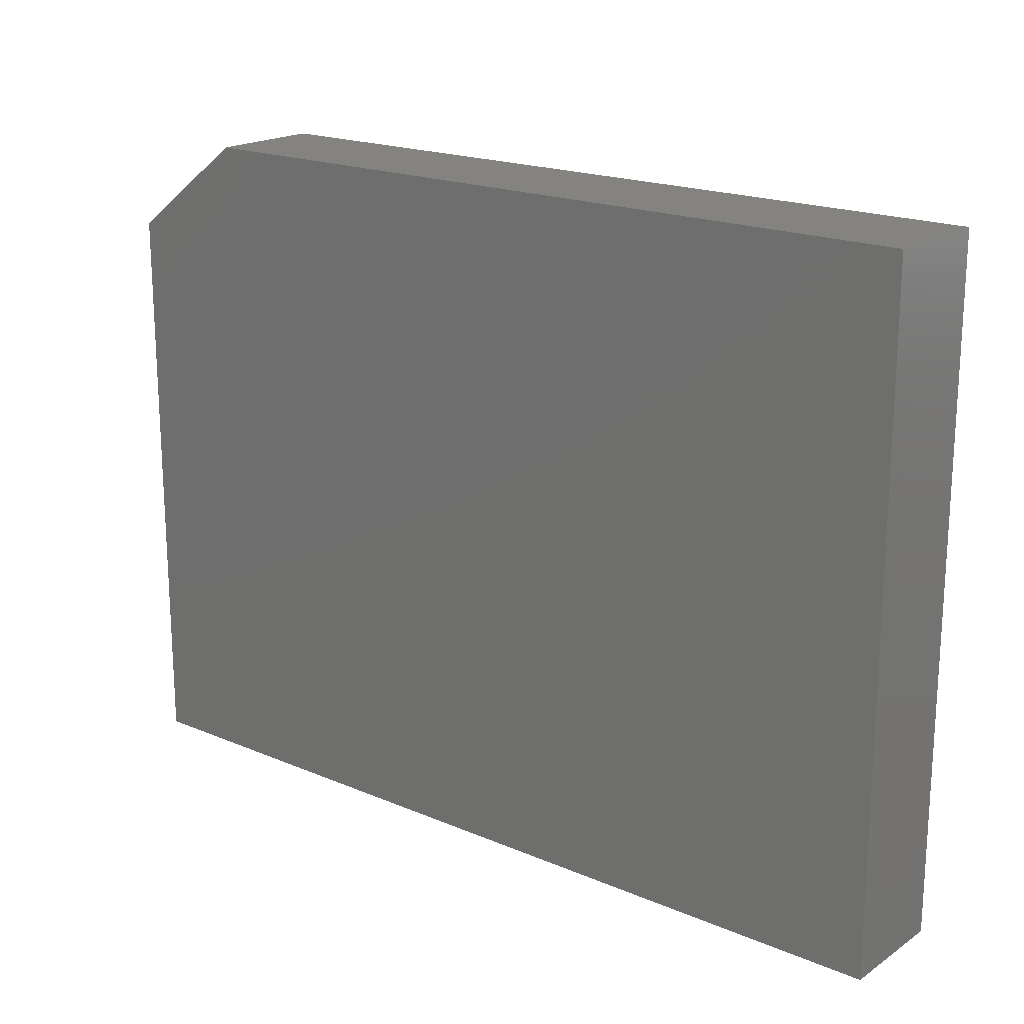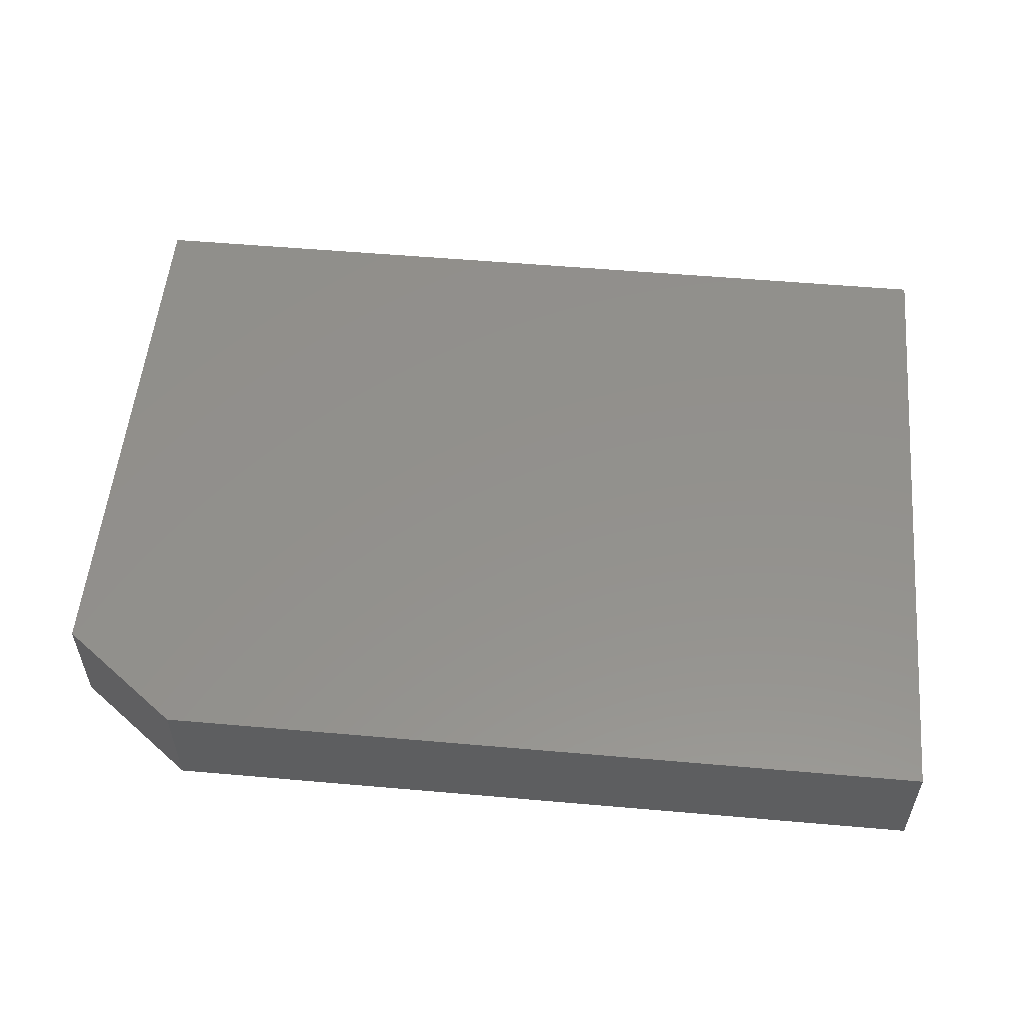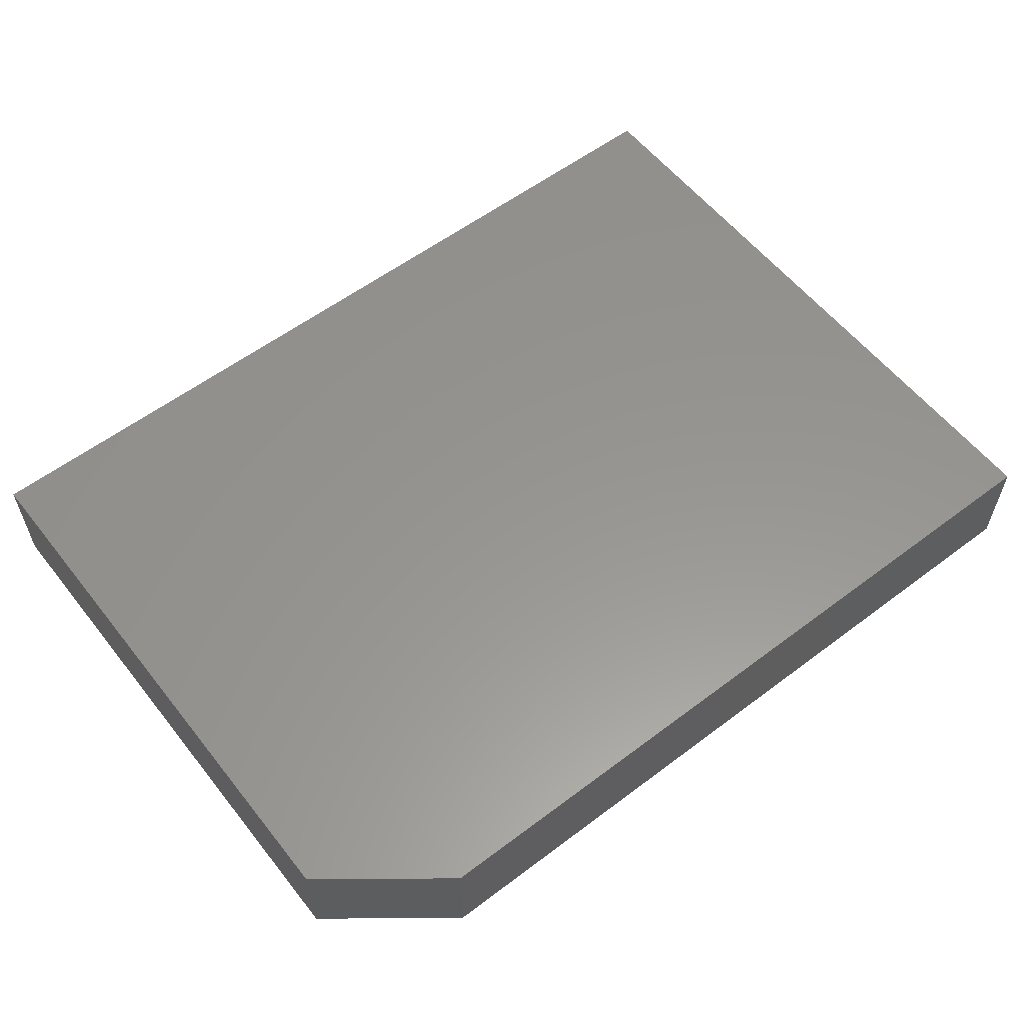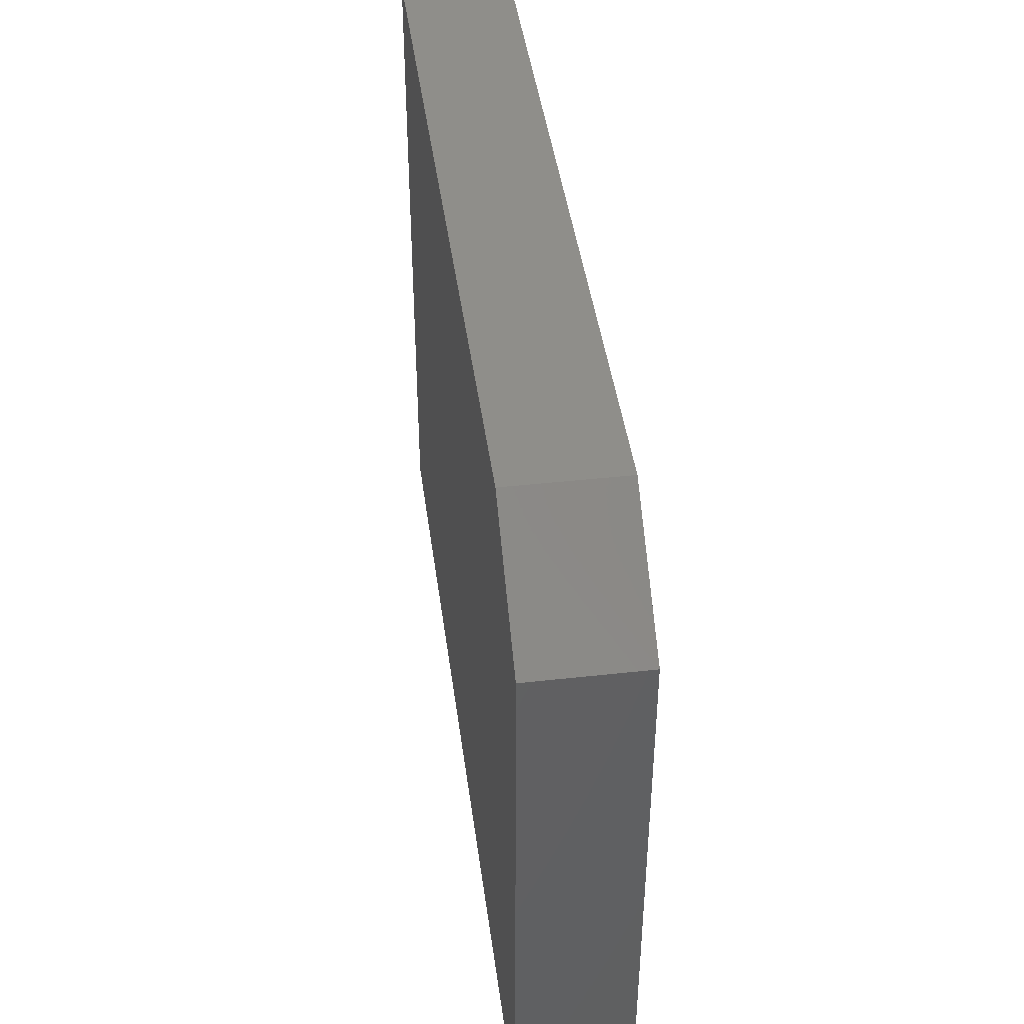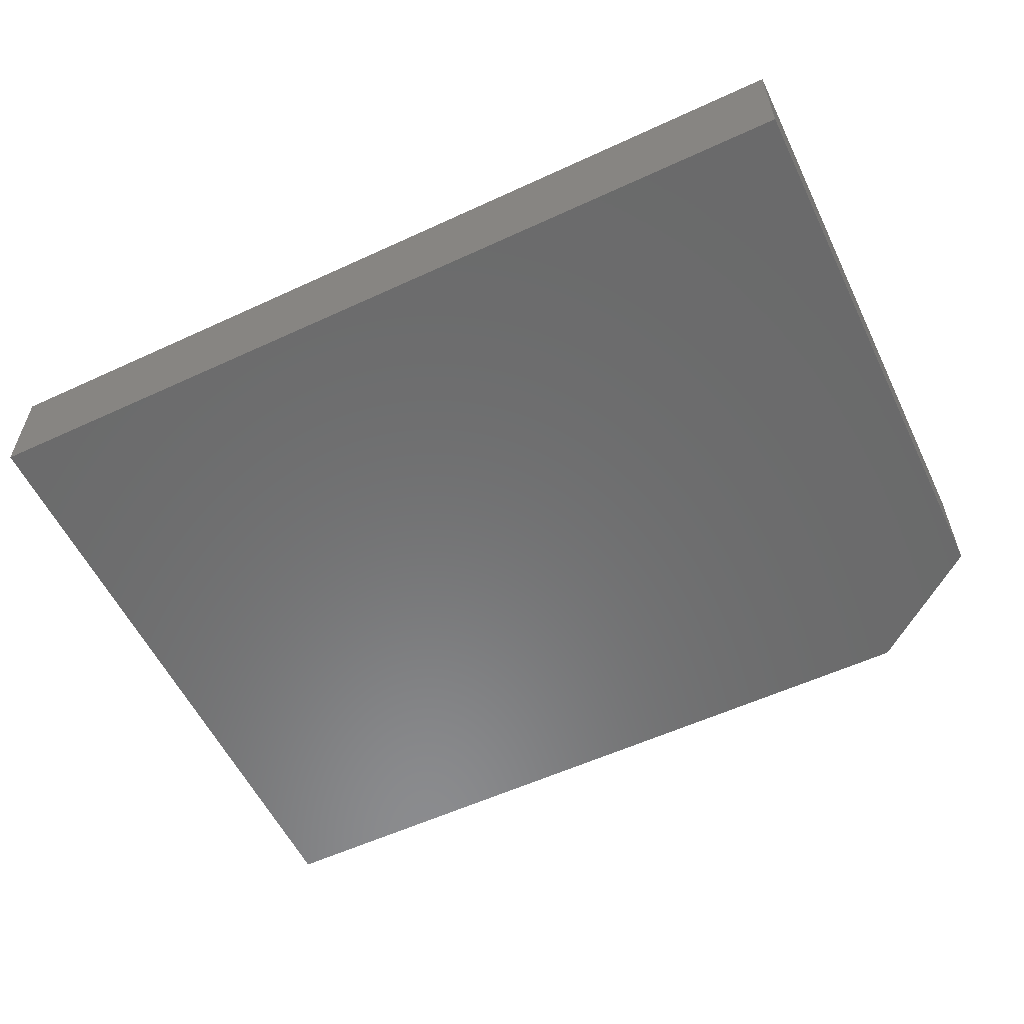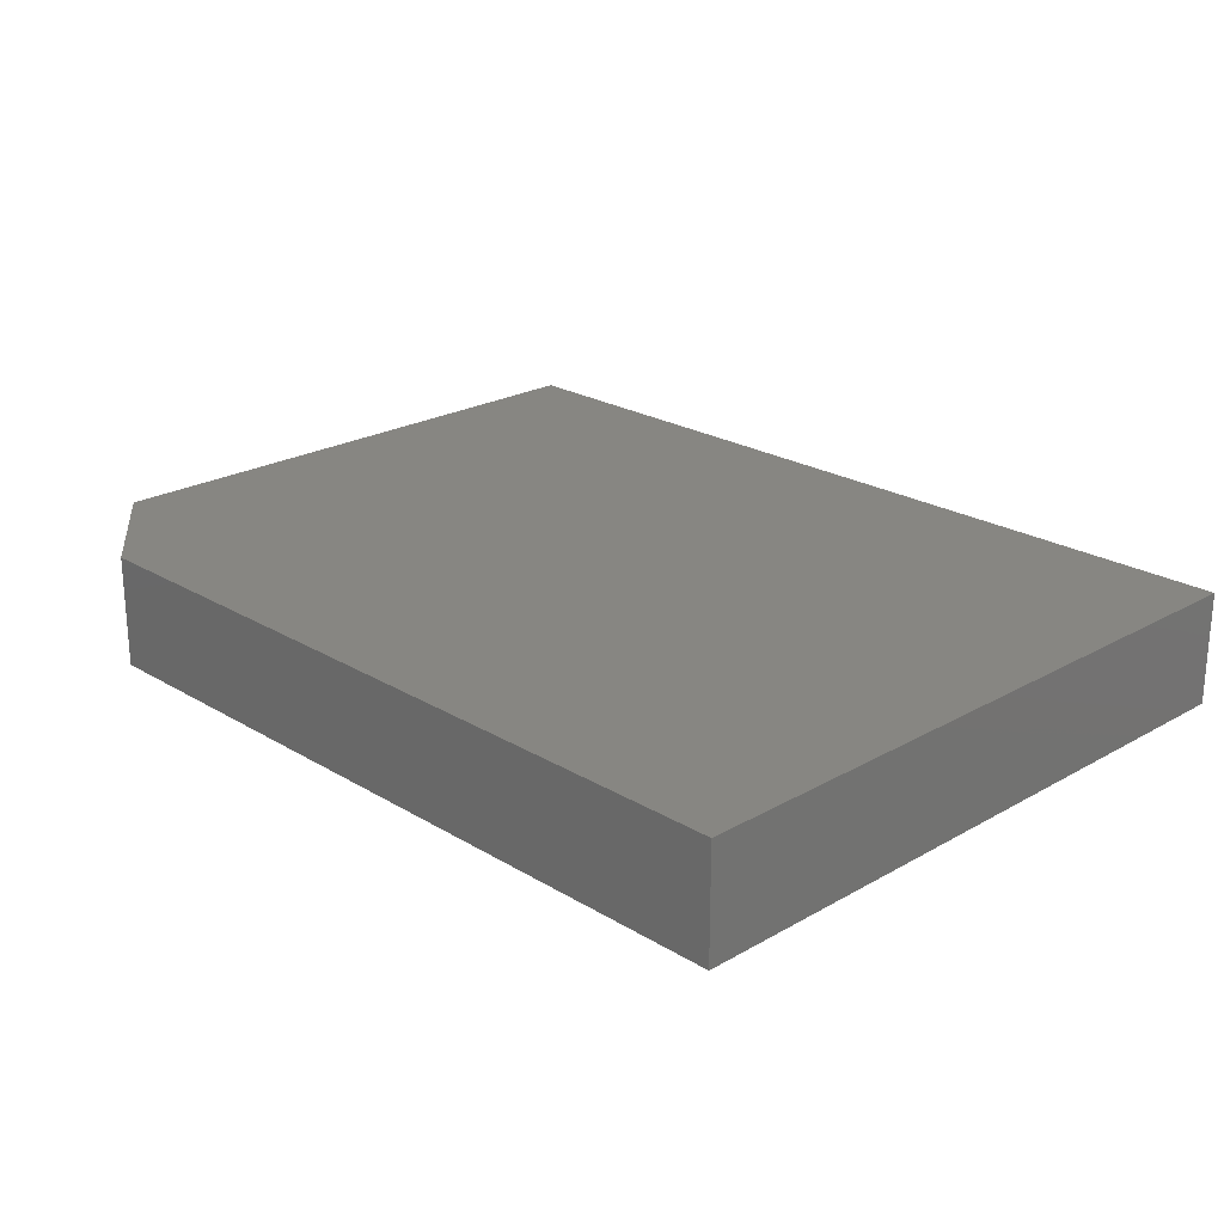
<metadata>
{"format":"stl","ext":"stl","renderer":"f3d","projection":"perspective","resolution":1024,"background":"white","views":[{"elev":19.0,"azim":38.8,"up":"+Z"},{"elev":54.5,"azim":5.3,"up":"+Y"},{"elev":57.9,"azim":-38.0,"up":"+Y"},{"elev":43.0,"azim":-97.5,"up":"+Z"},{"elev":-57.1,"azim":-154.3,"up":"+Y"},{"elev":22.9,"azim":45.8,"up":"+Y"}]}
</metadata>
<code>
# stl→obj: 10 verts, 16 faces
v 0 -0.09375 0
v 0.75 -0.09375 -4.592e-17
v 2.954e-17 -0.09375 0.4824
v 0.75 -0.09375 0.5605
v 0.1016 -0.09375 0.5605
v 0.1016 0 0.5605
v 0.75 0 0.5605
v 2.954e-17 0 0.4824
v 0.75 0 -4.592e-17
v 0 0 0
f 1 2 3
f 3 2 4
f 3 4 5
f 6 7 8
f 8 7 9
f 8 9 10
f 3 8 1
f 1 8 10
f 4 7 5
f 5 7 6
f 5 6 3
f 3 6 8
f 2 9 4
f 4 9 7
f 1 10 2
f 2 10 9

</code>
